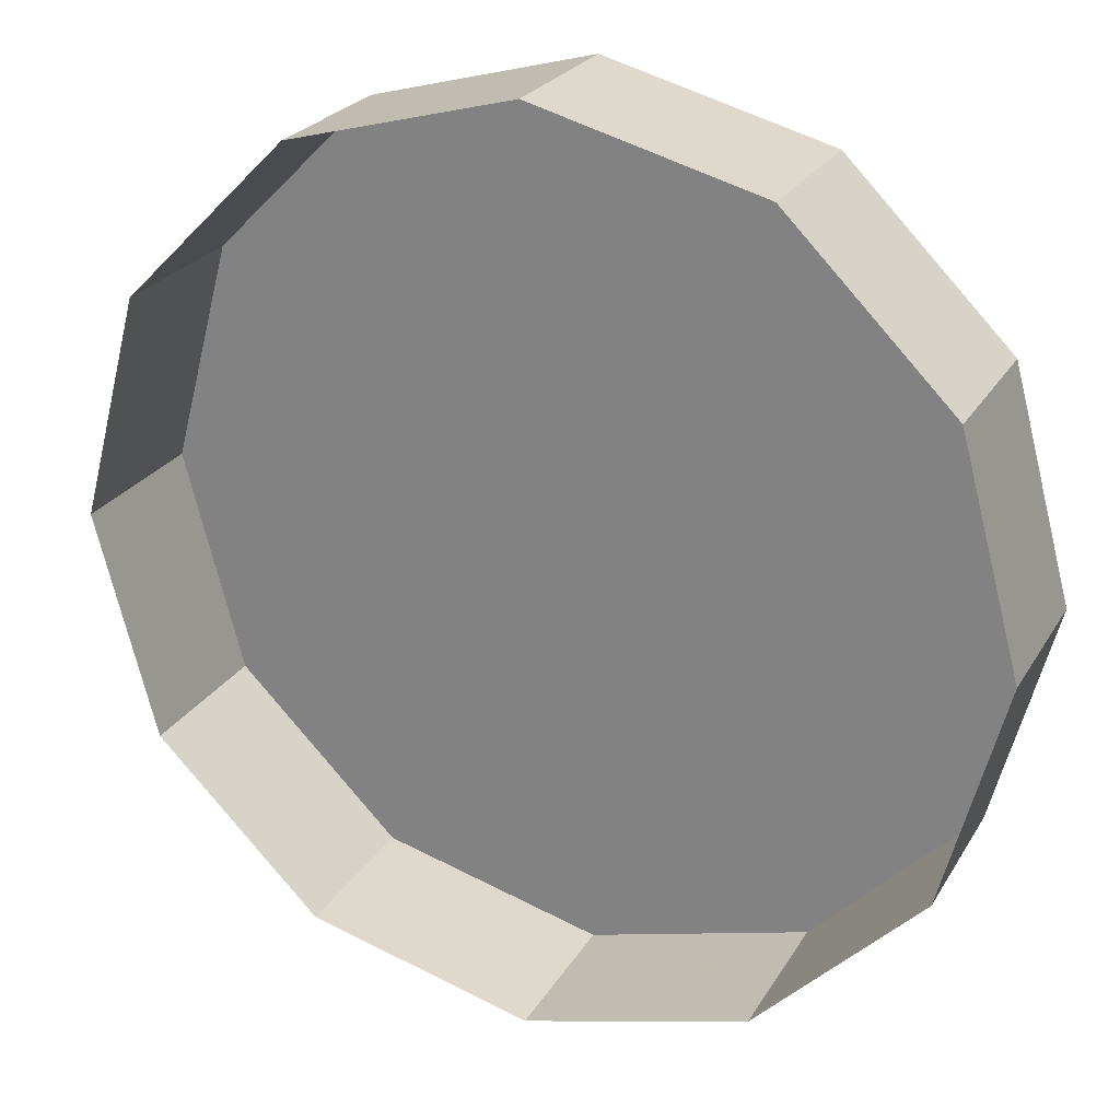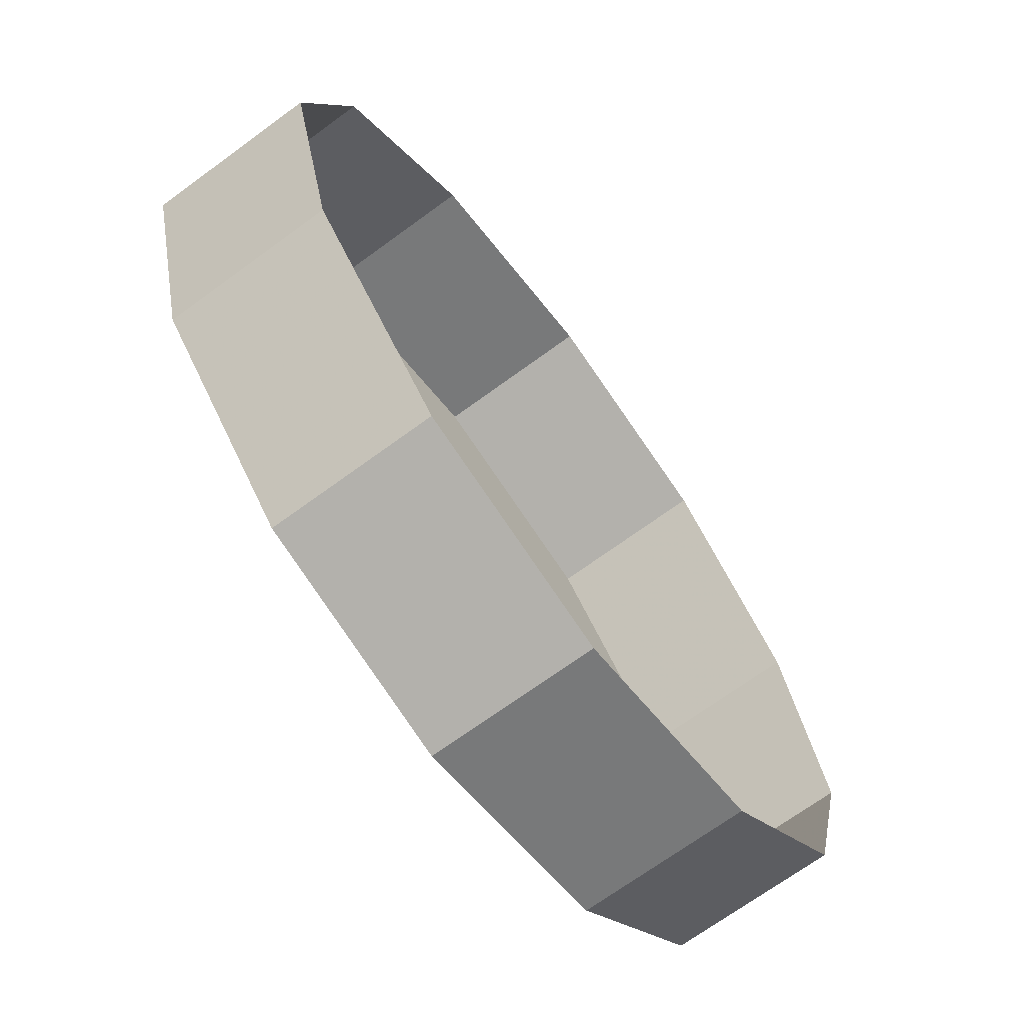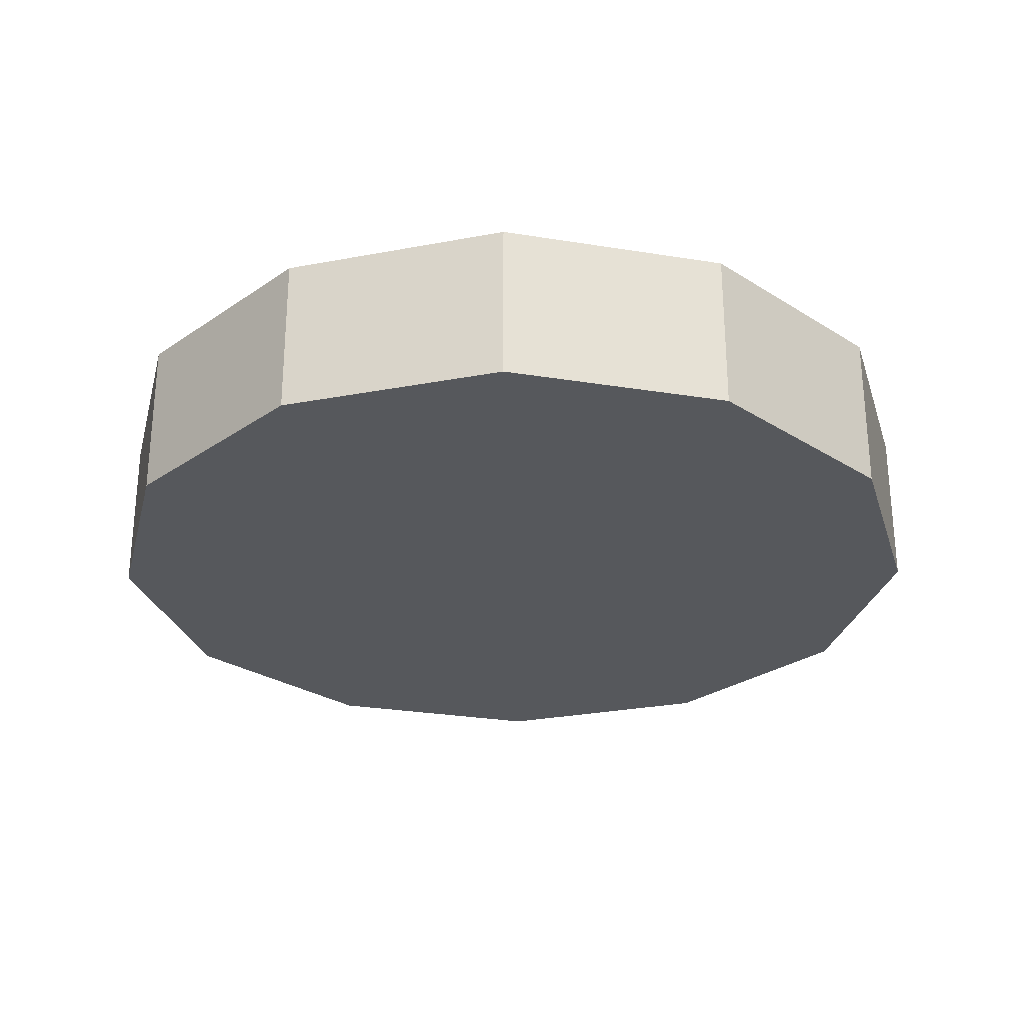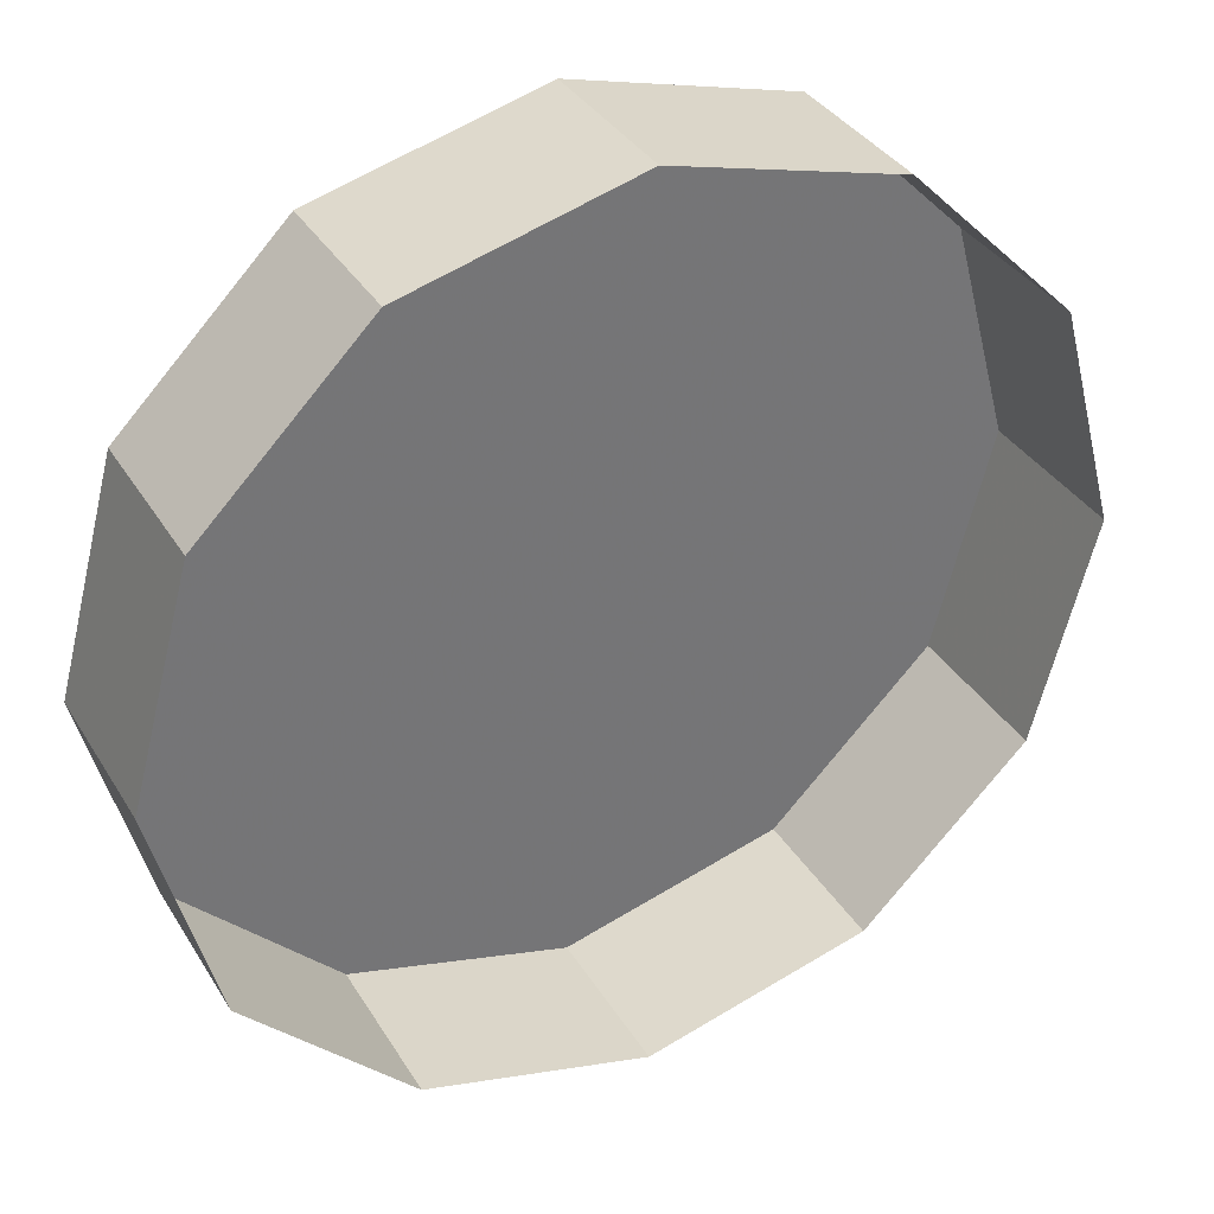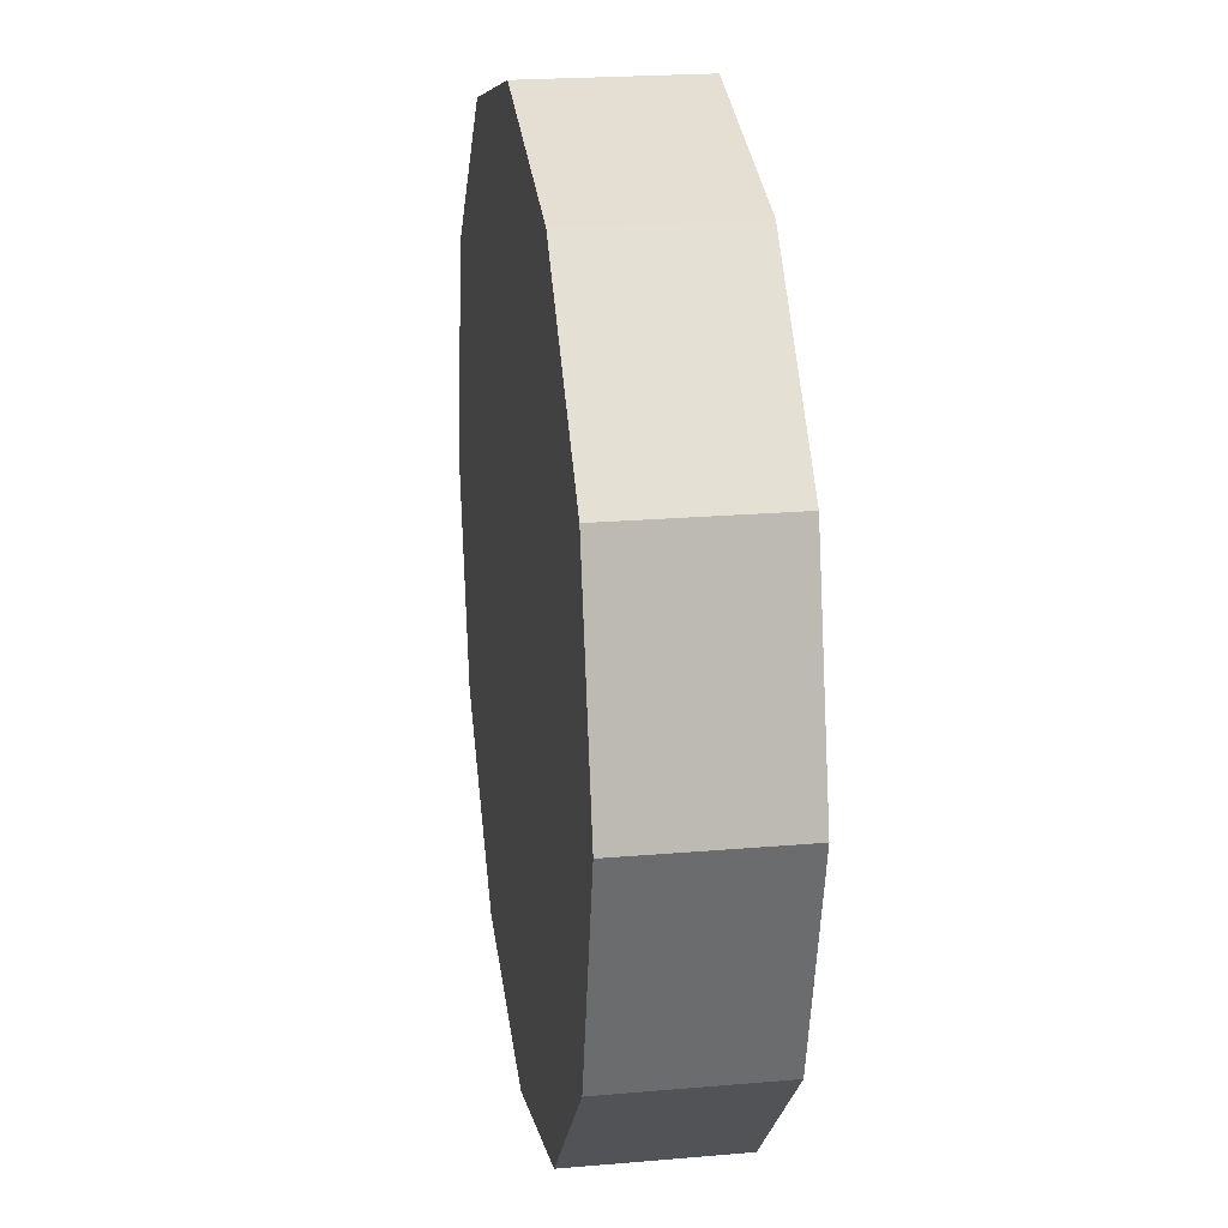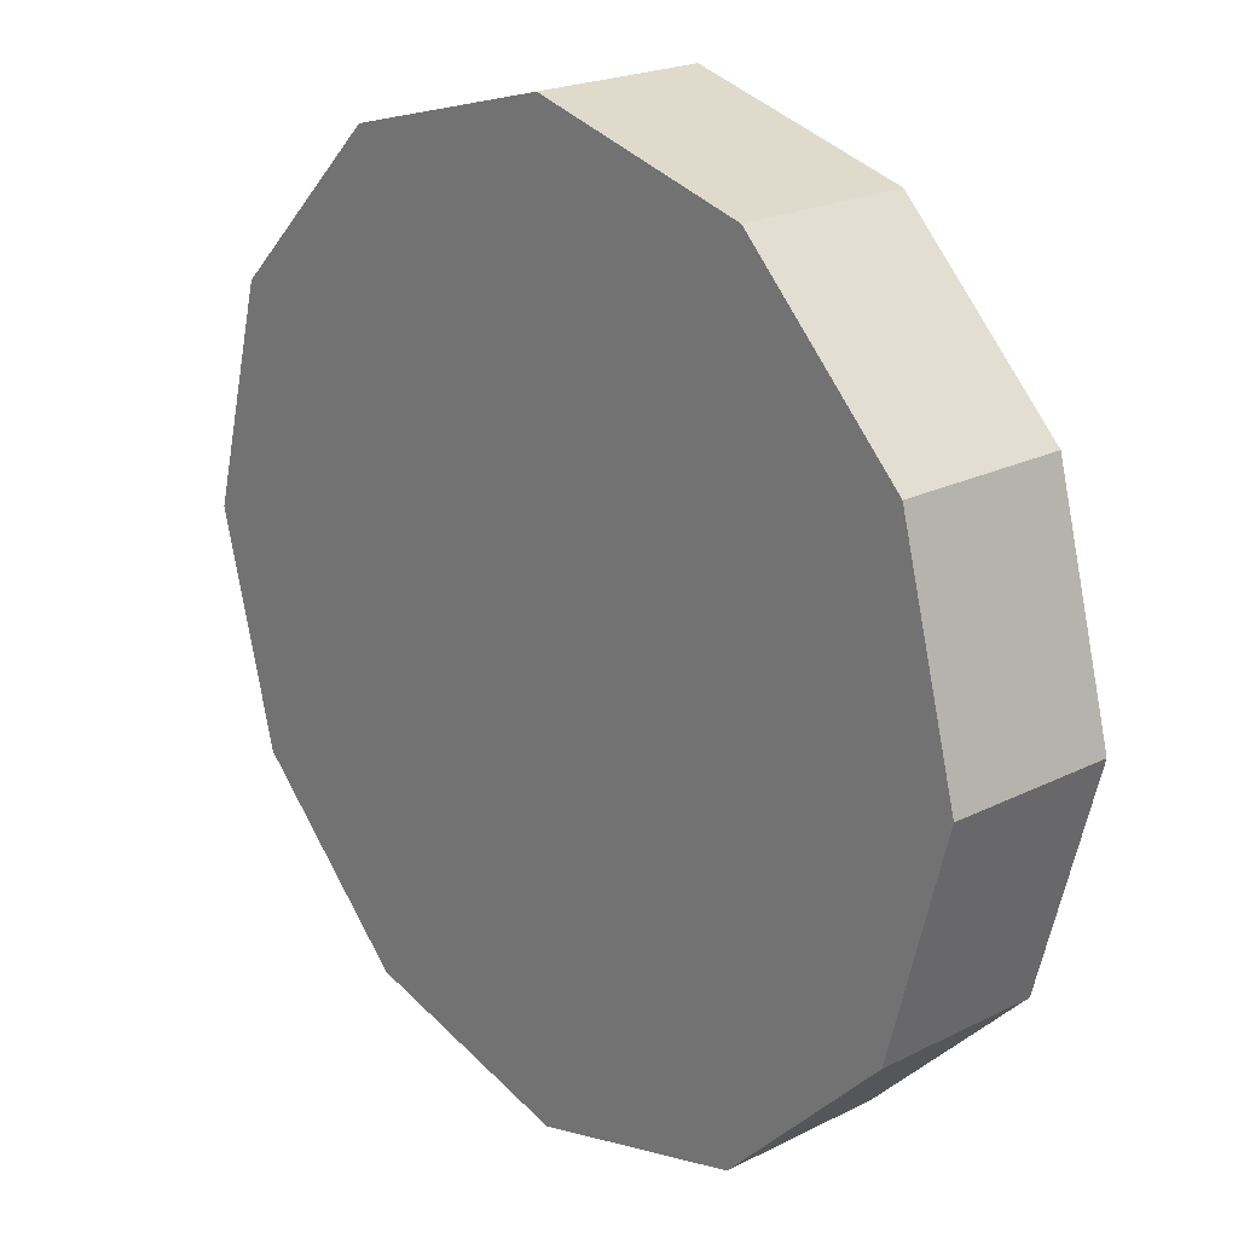
<metadata>
{"format":"obj","ext":"obj","renderer":"f3d","projection":"perspective","resolution":1024,"background":"white","views":[{"elev":24.4,"azim":23.7,"up":"+Y"},{"elev":-69.4,"azim":-53.7,"up":"+Y"},{"elev":-28.0,"azim":-148.9,"up":"+Z"},{"elev":35.3,"azim":-27.4,"up":"+Y"},{"elev":21.7,"azim":-98.7,"up":"+Y"},{"elev":21.5,"azim":-131.6,"up":"+Y"}]}
</metadata>
<code>
g Cylinder002
v 17.42 30.17 12.92
v 17.42 30.17 0
v 30.17 17.42 0
v 30.17 17.42 12.92
v 34.84 0 0
v 34.84 0 12.92
v 30.17 -17.42 0
v 30.17 -17.42 12.92
v 17.42 -30.17 0
v 17.42 -30.17 12.92
v -1.62e-05 -34.84 0
v -1.62e-05 -34.84 12.92
v -17.42 -30.17 0
v -17.42 -30.17 12.92
v -30.17 -17.42 4.106e-07
v -30.17 -17.42 12.92
v -34.84 5.261e-06 0
v -34.84 5.261e-06 12.92
v -30.17 17.42 0
v -30.17 17.42 12.92
v -17.42 30.17 4.106e-07
v -17.42 30.17 12.92
v -1.523e-06 34.84 0
v -1.523e-06 34.84 12.92
v 17.42 30.17 0
v 17.42 30.17 12.92
v 34.84 0 0
v 30.17 17.42 0
v -0.5131 -0.2963 0
v -0.5925 4.373e-06 0
v 30.17 17.42 0
v 17.42 30.17 0
v -0.2963 -0.5131 0
v -0.5131 -0.2963 0
v 17.42 30.17 0
v -1.523e-06 34.84 0
v 1.757e-06 -0.5925 0
v -0.2963 -0.5131 0
v -1.523e-06 34.84 0
v -17.42 30.17 4.106e-07
v 0.2963 -0.5131 0
v 1.757e-06 -0.5925 0
v -17.42 30.17 4.106e-07
v -30.17 17.42 0
v 0.5131 -0.2963 0
v 0.2963 -0.5131 0
v -30.17 17.42 0
v -34.84 5.261e-06 0
v 0.5925 -1.845e-06 0
v 0.5131 -0.2963 0
v -34.84 5.261e-06 0
v -30.17 -17.42 4.106e-07
v 0.5131 0.2963 0
v 0.5925 -1.845e-06 0
v -30.17 -17.42 4.106e-07
v -17.42 -30.17 0
v 0.2963 0.5132 0
v 0.5131 0.2963 0
v -17.42 -30.17 0
v -1.62e-05 -34.84 0
v 2.934e-06 0.5925 0
v 0.2963 0.5132 0
v -1.62e-05 -34.84 0
v -0.2963 0.5131 0
v 2.934e-06 0.5925 0
v 17.42 -30.17 0
v -0.5132 0.2963 0
v 30.17 -17.42 0
v 30.17 -17.42 0
v 34.84 0 0
v -0.5925 4.373e-06 0
v -0.5132 0.2963 0
g Cylinder002_0
f 3 2 1
f 4 3 1
f 5 3 4
f 6 5 4
f 7 5 6
f 8 7 6
f 9 7 8
f 10 9 8
f 11 9 10
f 12 11 10
f 13 11 12
f 14 13 12
f 15 13 14
f 16 15 14
f 17 15 16
f 18 17 16
f 19 17 18
f 20 19 18
f 21 19 20
f 22 21 20
f 23 21 22
f 24 23 22
f 25 23 24
f 26 25 24
f 29 28 27
f 30 29 27
f 33 32 31
f 34 33 31
f 37 36 35
f 38 37 35
f 41 40 39
f 42 41 39
f 45 44 43
f 46 45 43
f 49 48 47
f 50 49 47
f 53 52 51
f 54 53 51
f 57 56 55
f 58 57 55
f 61 60 59
f 62 61 59
f 65 64 63
f 64 66 63
f 64 67 66
f 67 68 66
f 71 70 69
f 72 71 69

</code>
